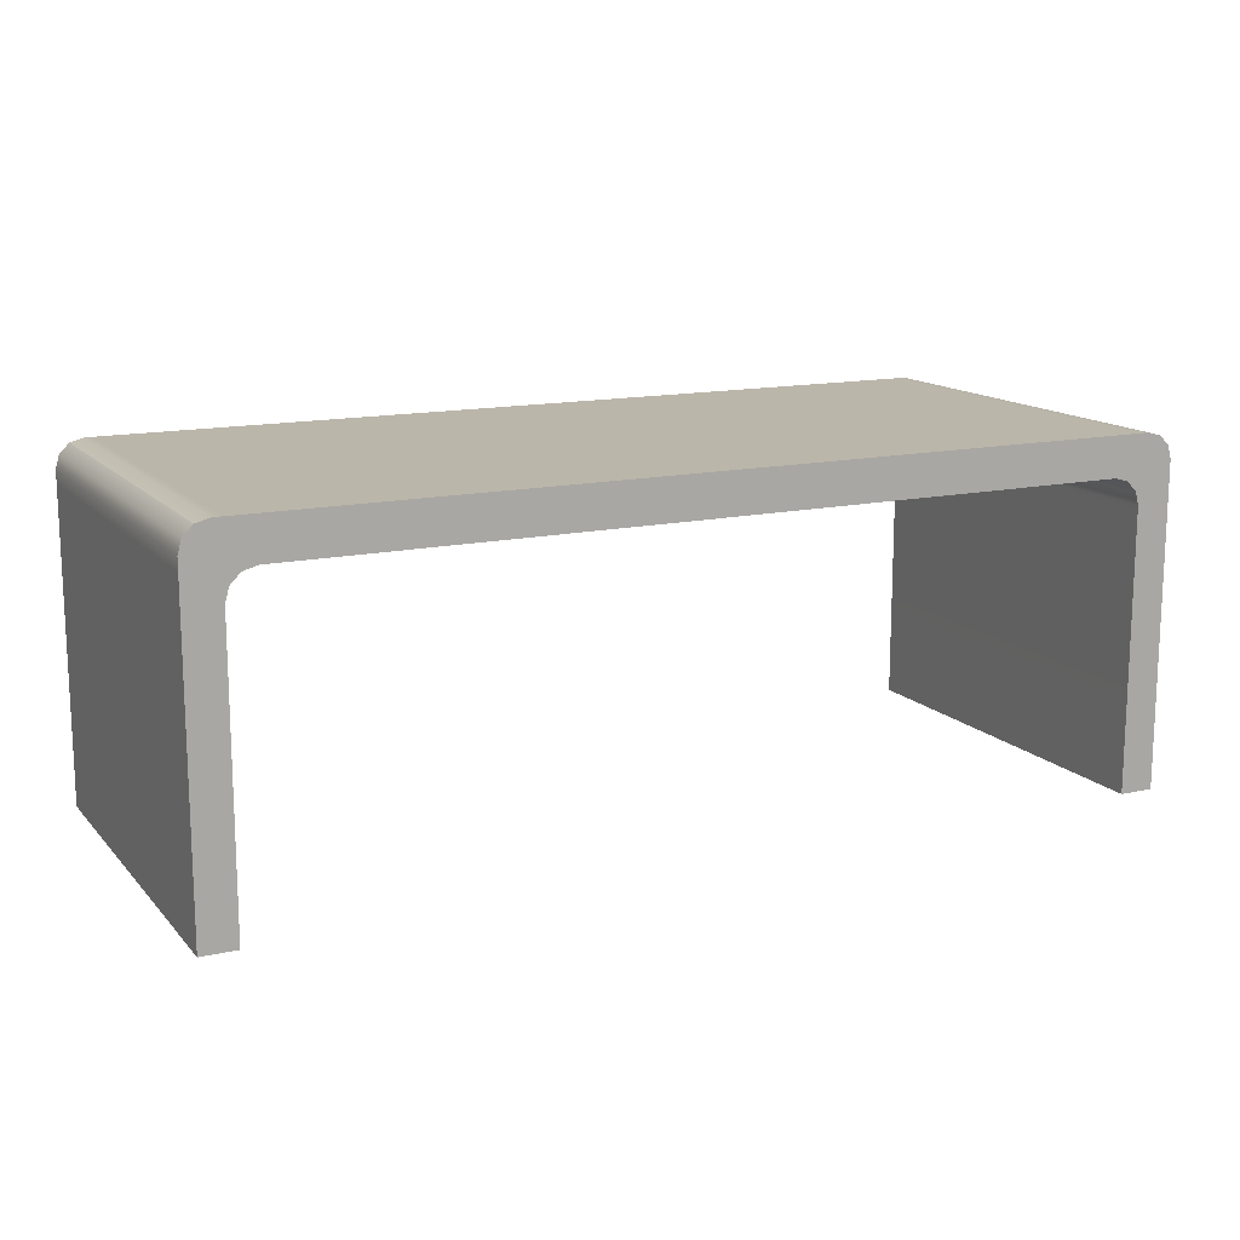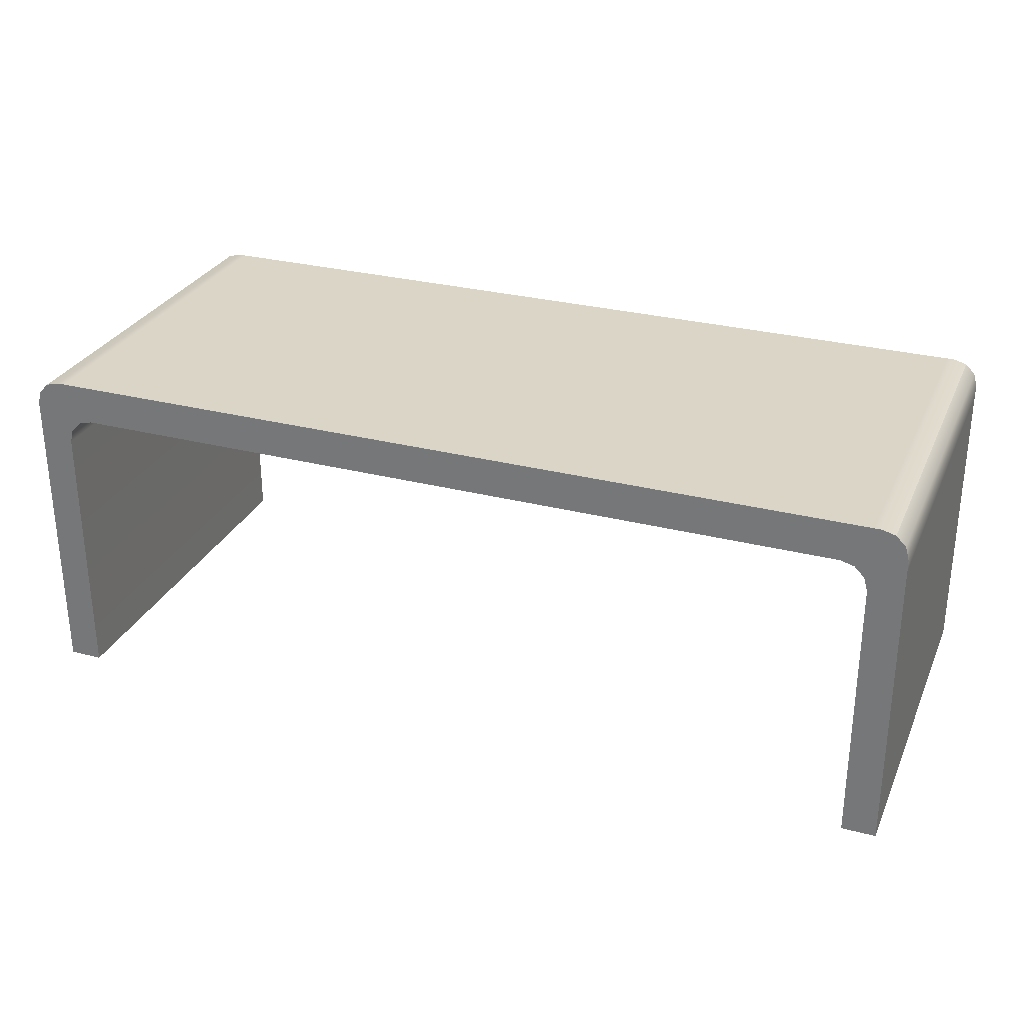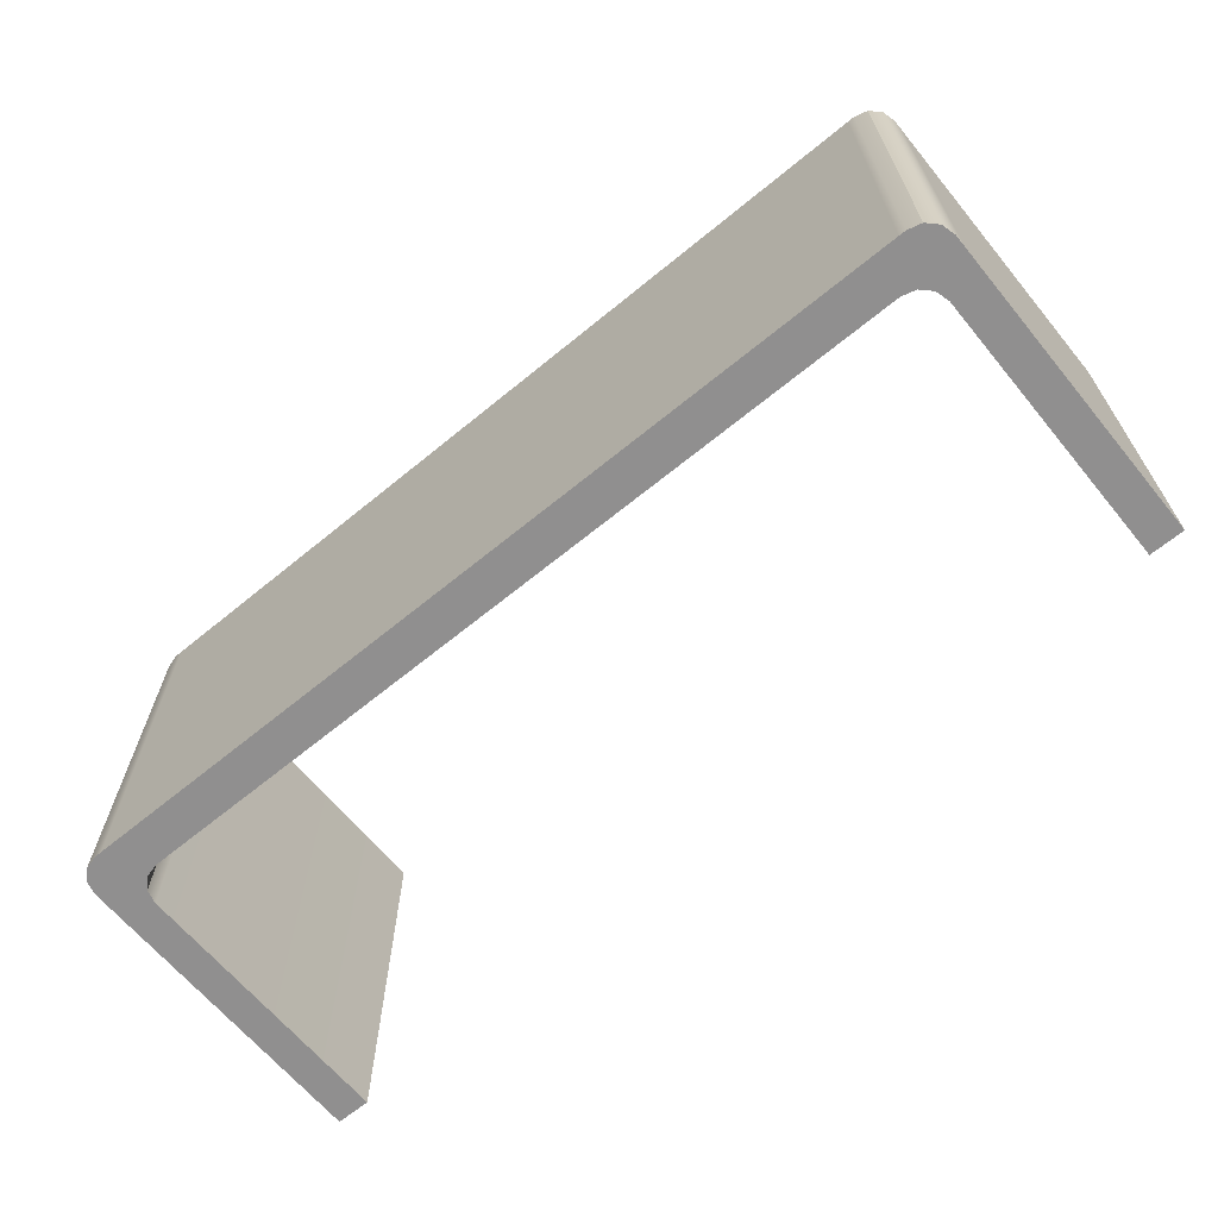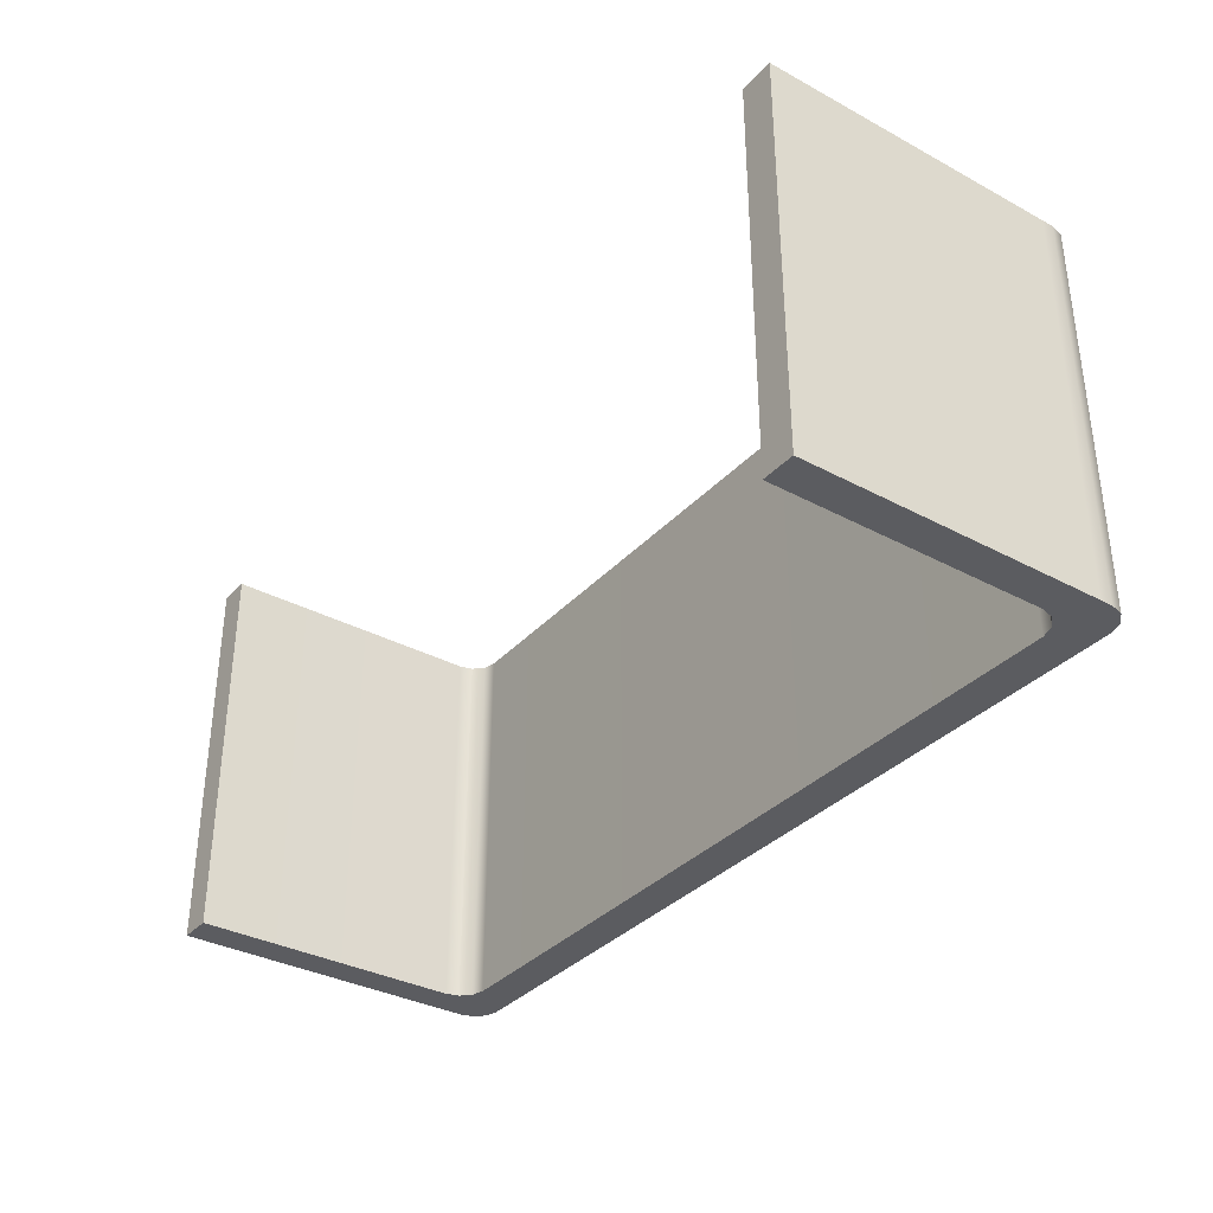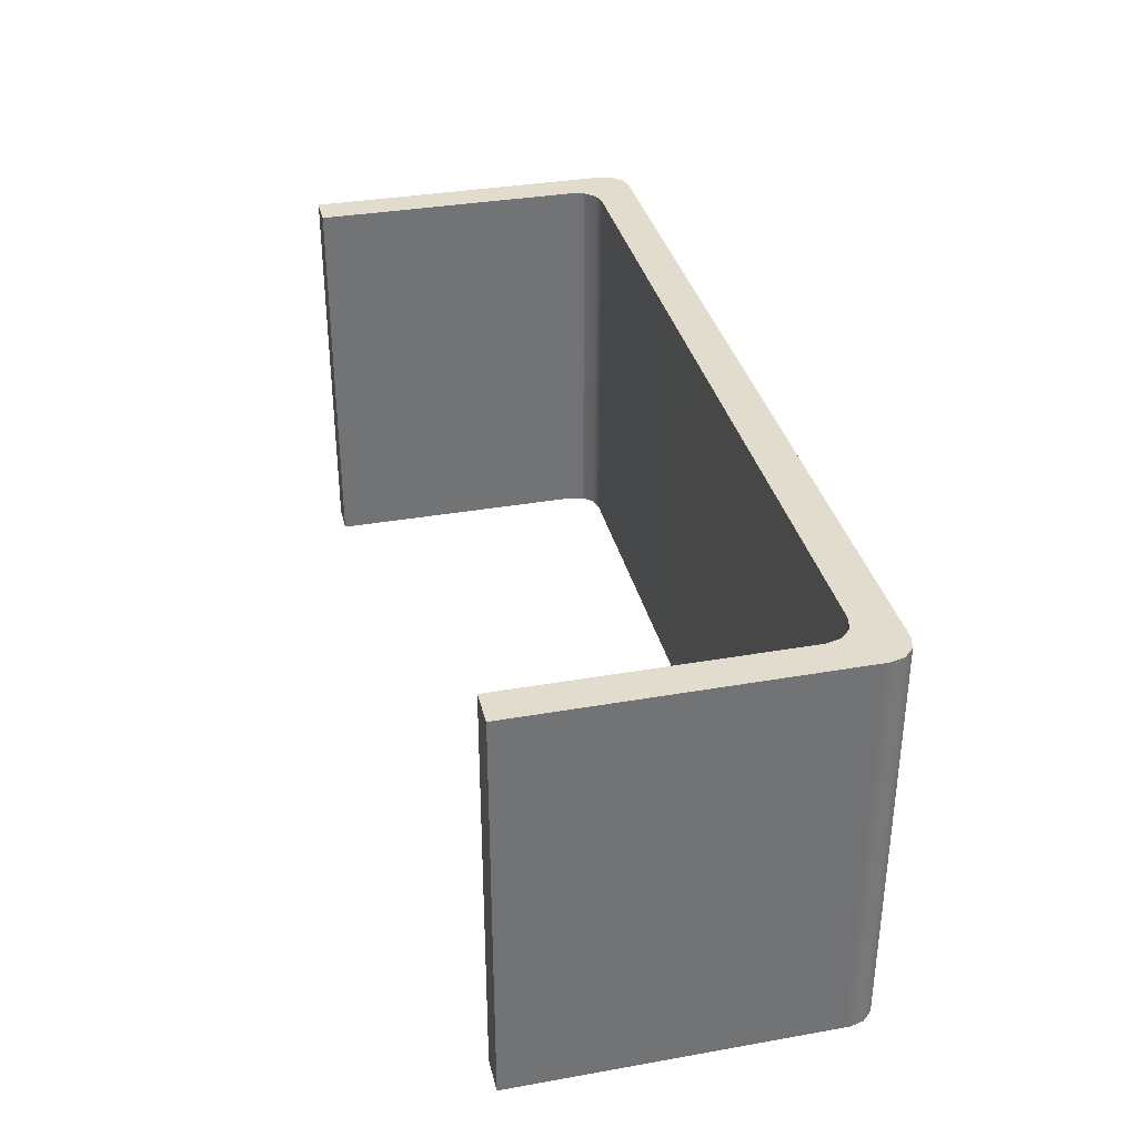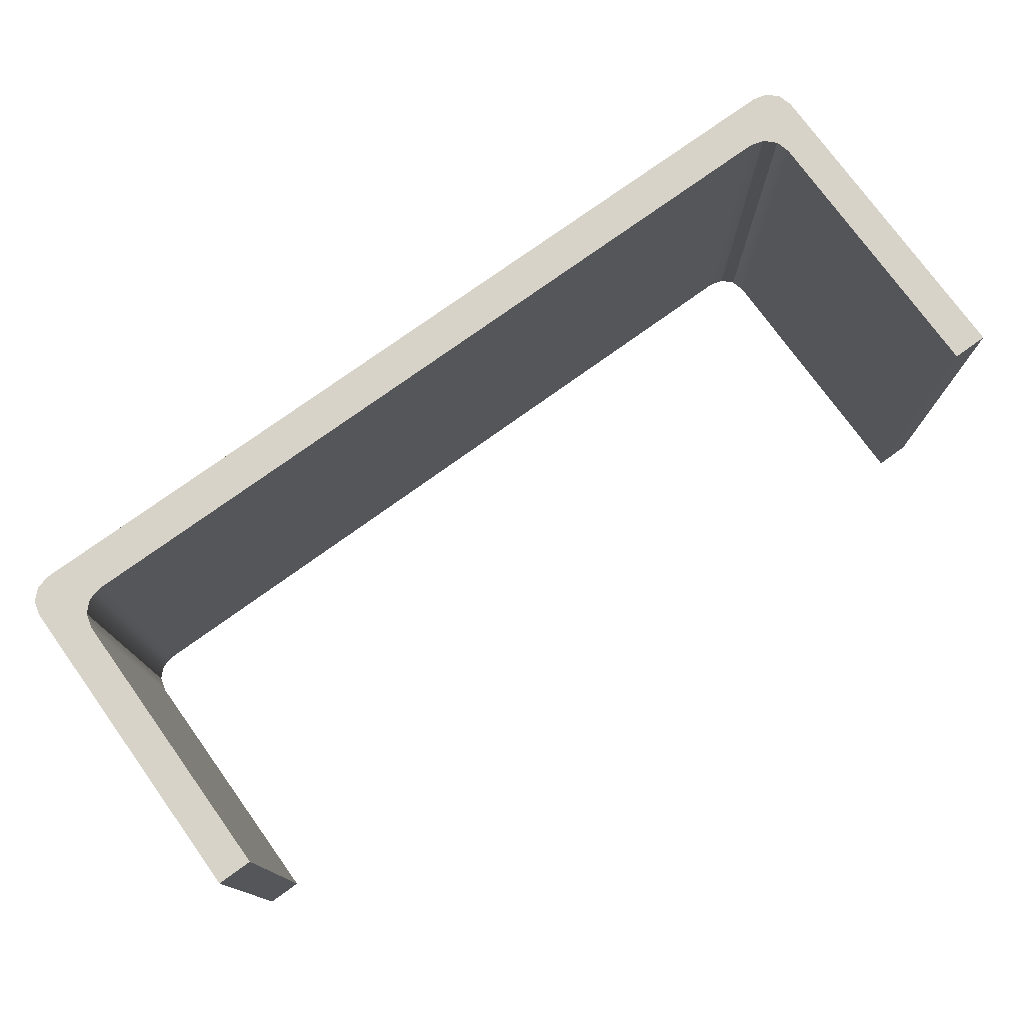
<metadata>
{"format":"obj","ext":"obj","renderer":"f3d","projection":"perspective","resolution":1024,"background":"white","views":[{"elev":14.1,"azim":-26.3,"up":"+Y"},{"elev":29.0,"azim":-159.0,"up":"+Y"},{"elev":-65.4,"azim":-140.5,"up":"+Z"},{"elev":-34.6,"azim":54.3,"up":"+Z"},{"elev":34.6,"azim":76.7,"up":"+Z"},{"elev":75.9,"azim":-35.8,"up":"+Z"}]}
</metadata>
<code>
g default
v -3.519 2.317 1.522
v 3.519 2.317 1.522
v -3.258 2.617 1.522
v 3.258 2.617 1.522
v -3.258 2.617 -1.522
v 3.258 2.617 -1.522
v -3.519 2.317 -1.522
v 3.519 2.317 -1.522
v -3.519 0.003861 -1.522
v -3.258 0.003861 -1.522
v -3.258 0.003861 1.522
v -3.519 0.003861 1.522
v 3.258 0.003861 -1.522
v 3.519 0.003861 -1.522
v 3.519 0.003861 1.522
v 3.258 0.003861 1.522
v -3.417 2.59 1.522
v -3.492 2.514 1.522
v -3.519 2.412 1.522
v -3.314 2.617 1.522
v -3.519 2.412 -1.522
v -3.492 2.514 -1.522
v -3.417 2.59 -1.522
v -3.314 2.617 -1.522
v 3.492 2.514 1.522
v 3.417 2.59 1.522
v 3.314 2.617 1.522
v 3.519 2.412 1.522
v 3.519 2.412 -1.522
v 3.314 2.617 -1.522
v 3.417 2.59 -1.522
v 3.492 2.514 -1.522
v -3.258 2.107 1.522
v -3.23 2.212 1.522
v -3.153 2.289 1.522
v -3.048 2.317 1.522
v -3.258 2.496 1.522
v -3.437 2.317 1.522
v -3.258 2.107 -1.522
v -3.437 2.317 -1.522
v -3.258 2.496 -1.522
v -3.048 2.317 -1.522
v -3.153 2.289 -1.522
v -3.23 2.212 -1.522
v 3.258 2.107 1.522
v 3.437 2.317 1.522
v 3.258 2.496 1.522
v 3.048 2.317 1.522
v 3.153 2.289 1.522
v 3.23 2.212 1.522
v 3.258 2.107 -1.522
v 3.23 2.212 -1.522
v 3.153 2.289 -1.522
v 3.048 2.317 -1.522
v 3.258 2.496 -1.522
v 3.437 2.317 -1.522
v -3.318 2.317 1.522
v -3.258 2.377 1.522
v -3.258 2.377 -1.522
v -3.318 2.317 -1.522
v 3.258 2.377 1.522
v 3.318 2.317 1.522
v 3.318 2.317 -1.522
v 3.258 2.377 -1.522
g pCube1
f 24 20 3 5
f 3 4 6 5
f 4 27 30 6
f 5 6 55 54 42 41
f 9 10 11 12
f 36 42 54 48
f 13 14 15 16
f 2 8 29 28
f 7 1 19 21
f 7 40 39 10 9
f 39 33 11 10
f 1 7 9 12
f 8 2 15 14
f 2 46 45 16 15
f 45 51 13 16
f 19 18 22 21
f 18 17 23 22
f 17 20 24 23
f 27 26 31 30
f 26 25 32 31
f 25 28 29 32
f 17 18 19 1 38 37 3 20
f 5 41 40 7 21 22 23 24
f 25 26 27 4 47 46 2 28
f 29 8 56 55 6 30 31 32
f 33 38 1 12 11
f 37 36 48 47 4 3
f 51 56 8 14 13
f 36 35 43 42
f 35 34 44 43
f 34 33 39 44
f 45 50 52 51
f 50 49 53 52
f 49 48 54 53
f 33 34 57 38
f 38 57 58 37
f 37 58 35 36
f 35 58 57 34
f 42 43 59 41
f 41 59 60 40
f 40 60 44 39
f 44 60 59 43
f 48 49 61 47
f 47 61 62 46
f 46 62 50 45
f 50 62 61 49
f 51 52 63 56
f 56 63 64 55
f 55 64 53 54
f 53 64 63 52

</code>
